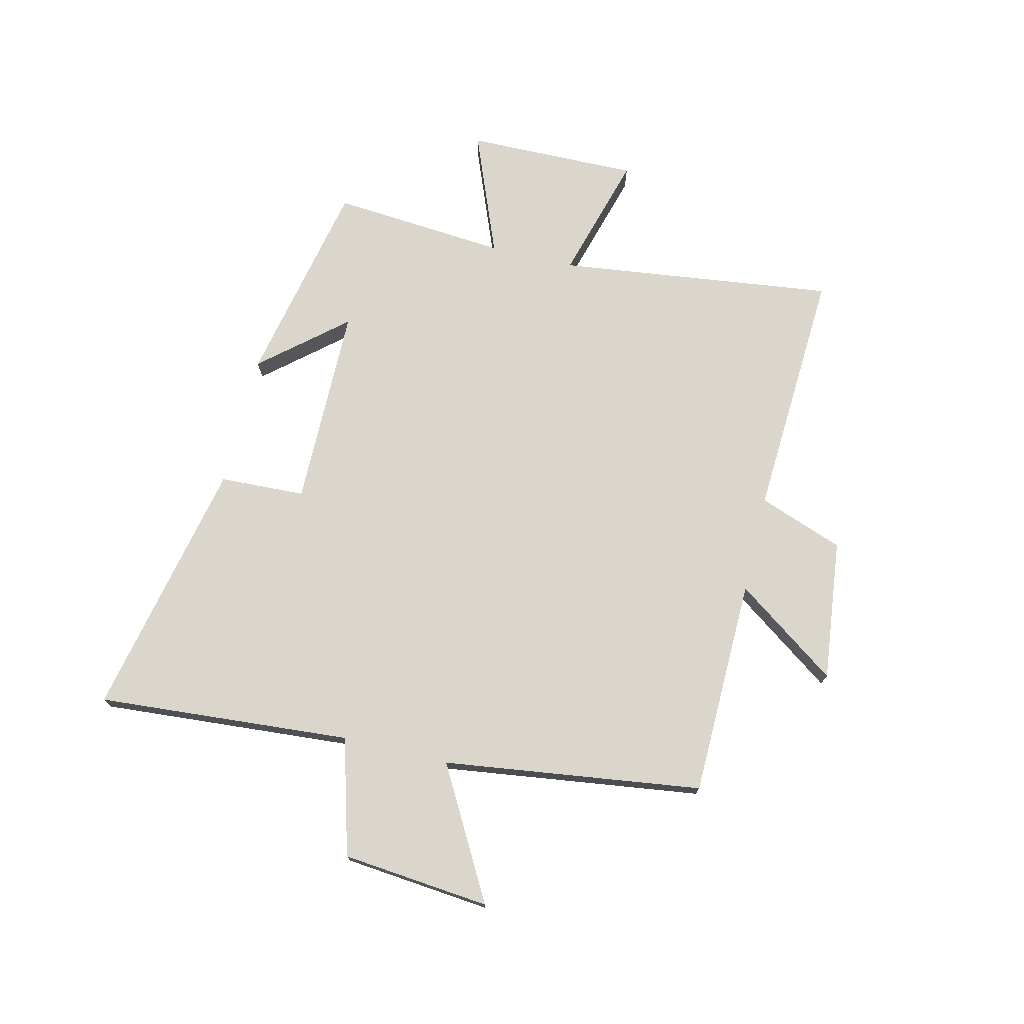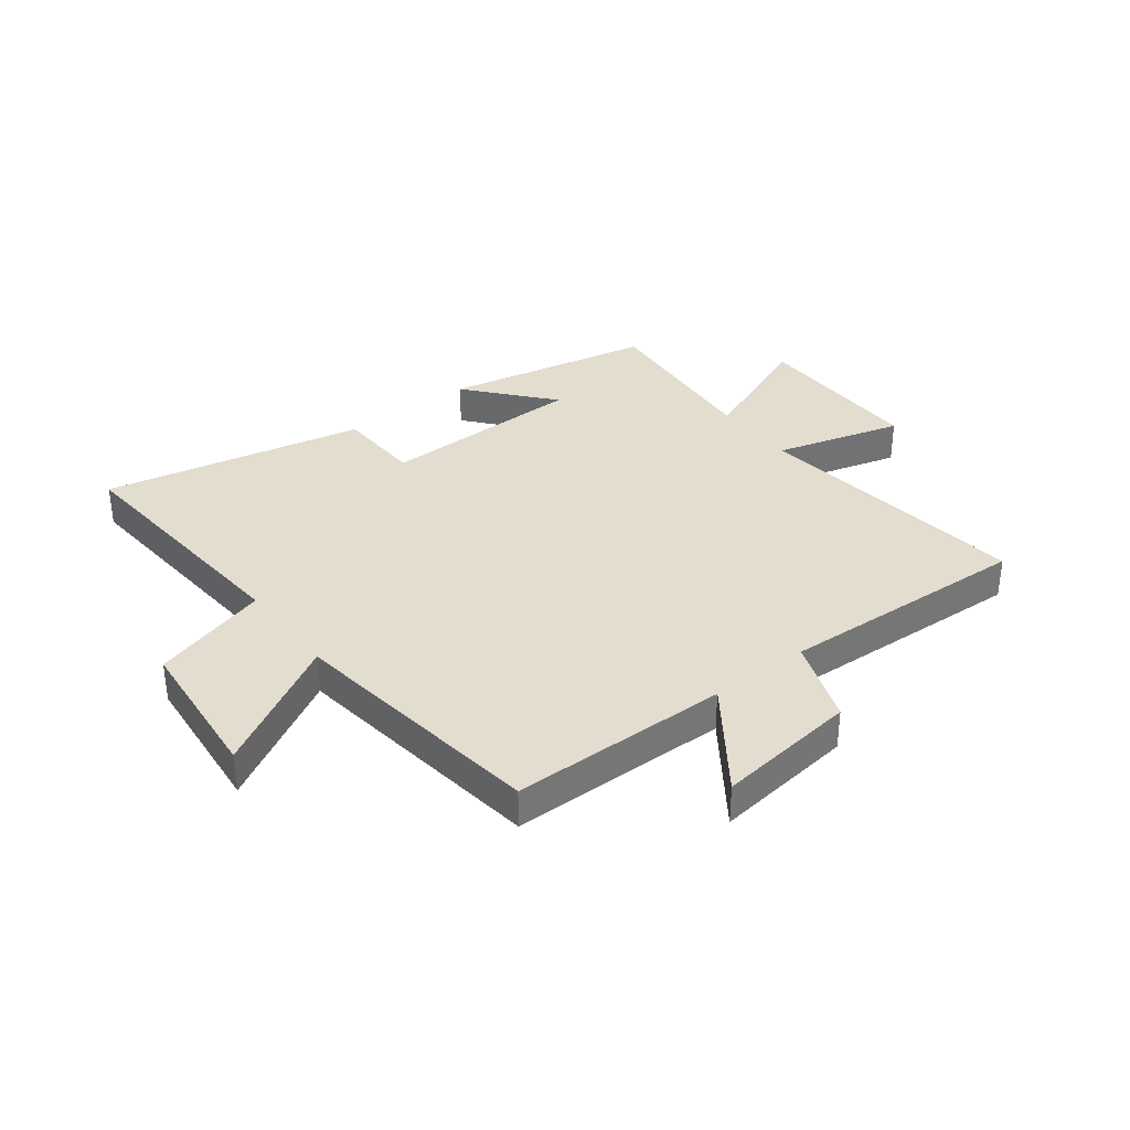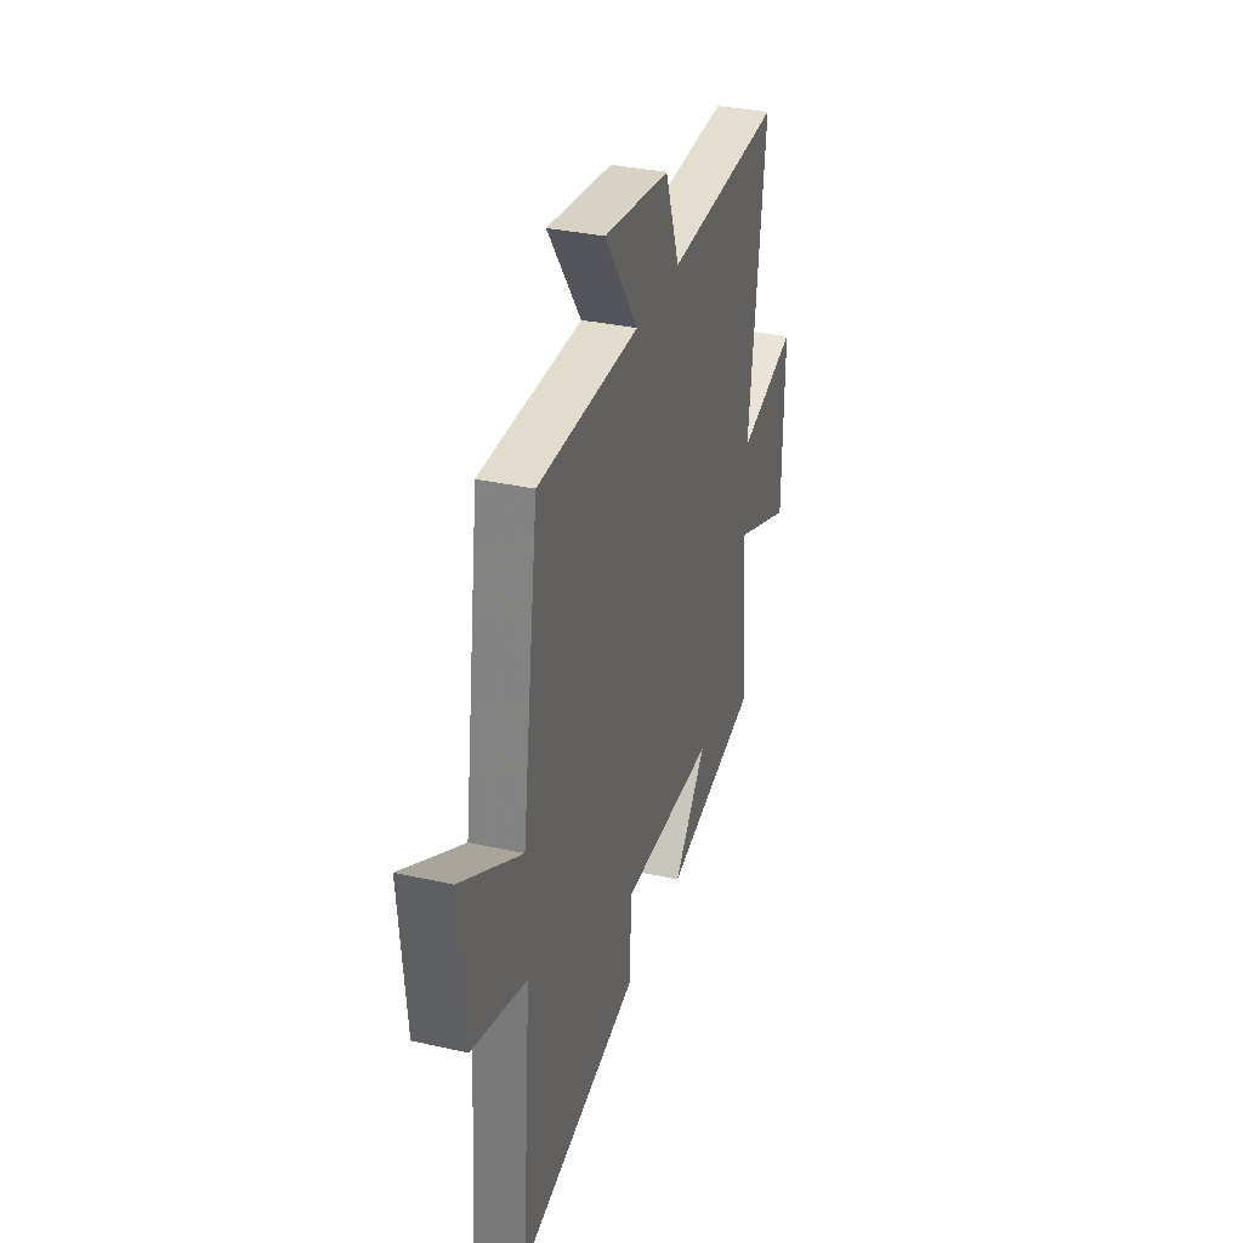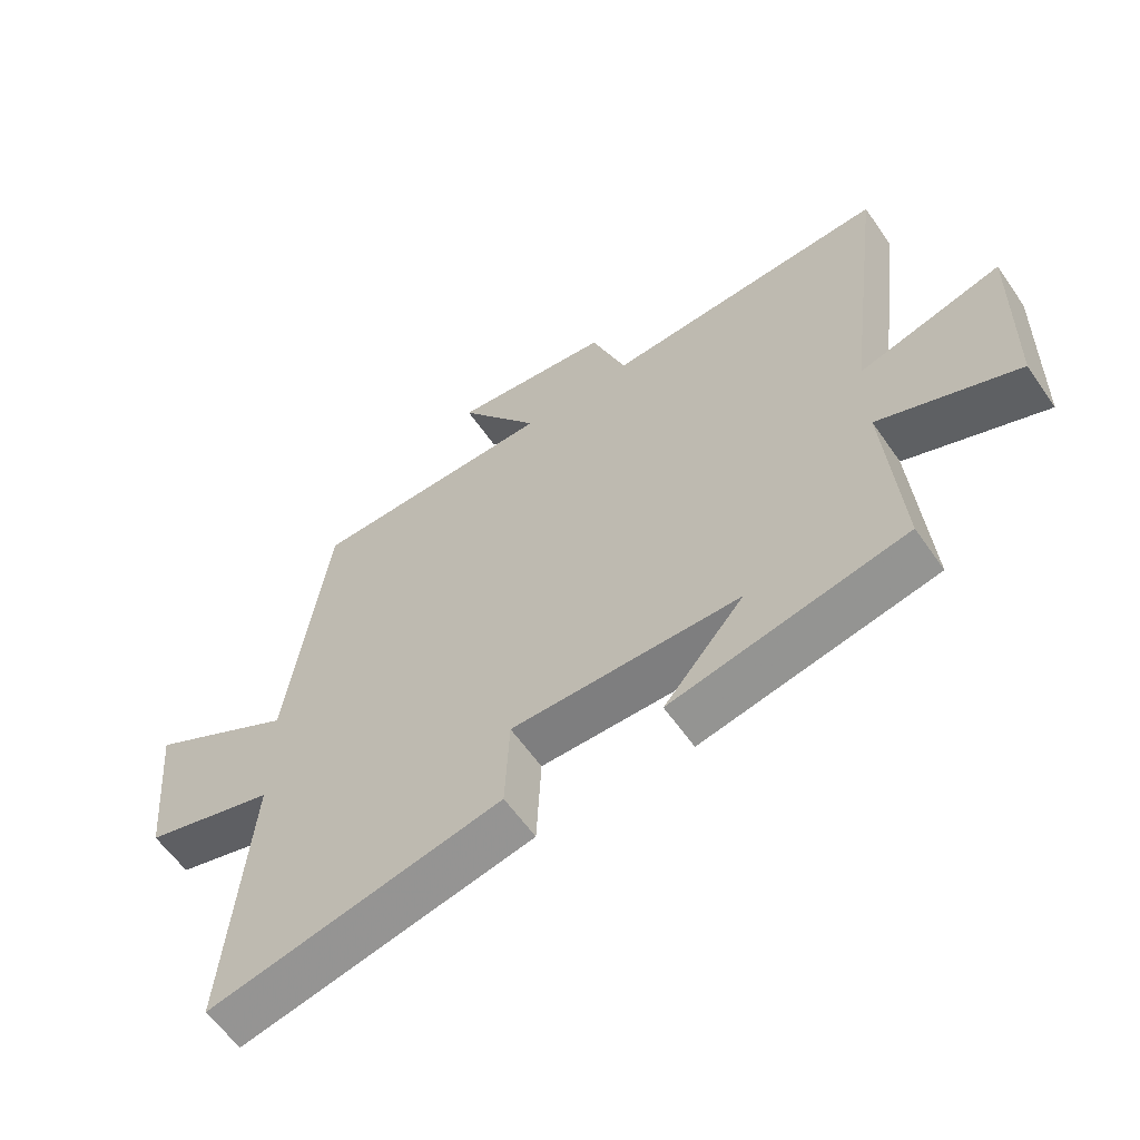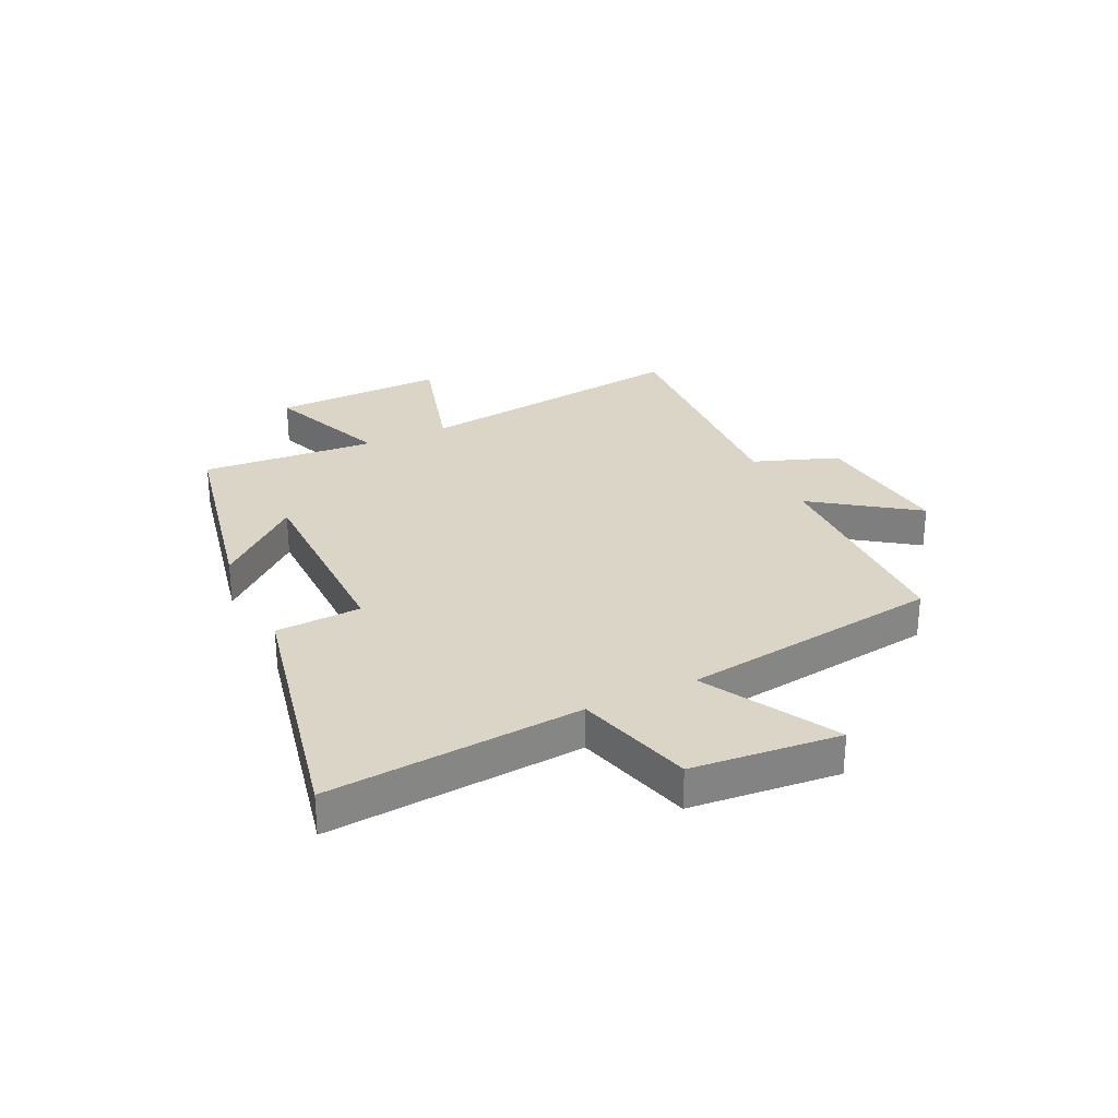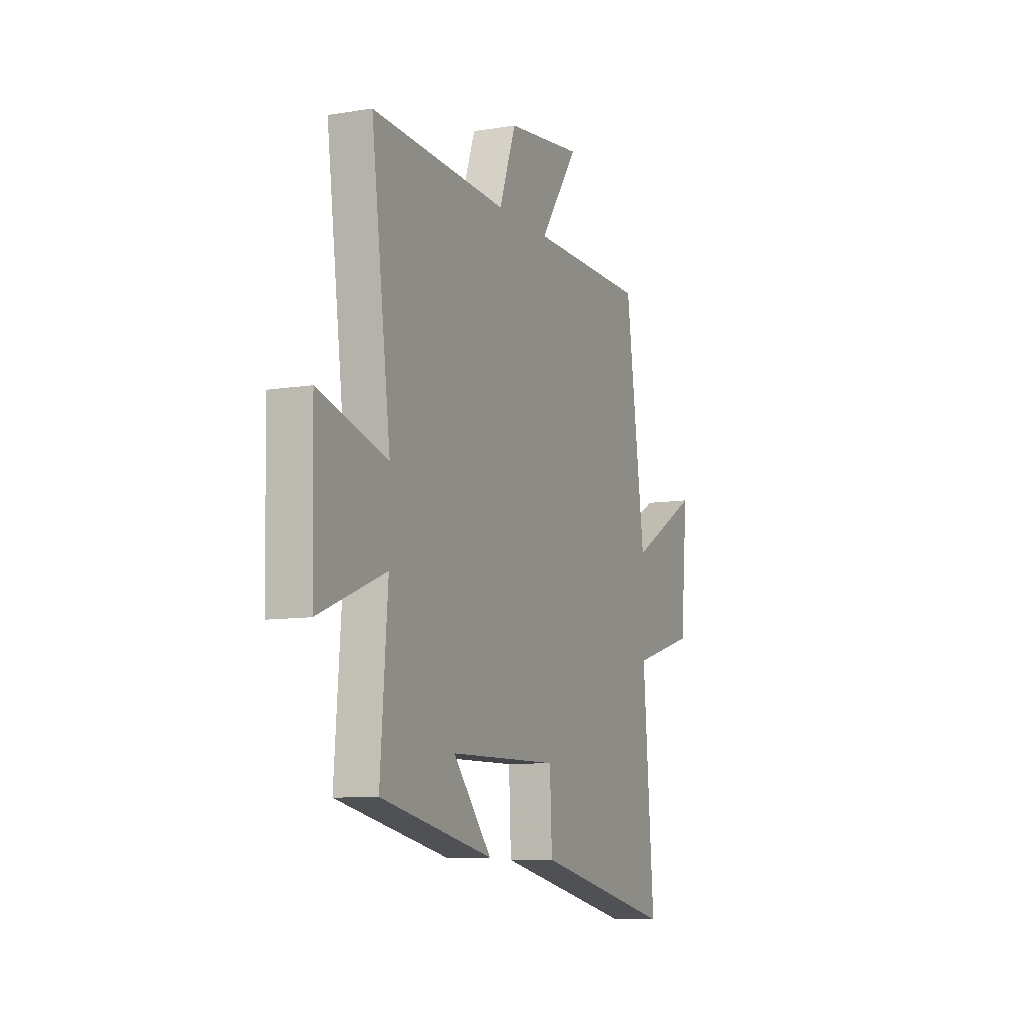
<metadata>
{"format":"obj","ext":"obj","renderer":"f3d","projection":"perspective","resolution":1024,"background":"white","views":[{"elev":73.9,"azim":-76.3,"up":"+Y"},{"elev":35.5,"azim":-37.4,"up":"+Y"},{"elev":33.4,"azim":-73.0,"up":"+Z"},{"elev":-59.9,"azim":34.6,"up":"+Z"},{"elev":29.0,"azim":-115.4,"up":"+Y"},{"elev":-9.2,"azim":113.5,"up":"+Z"}]}
</metadata>
<code>
v 0.563 0.07 0.522
v 0.5 0.07 0.035
v 0.723 0.07 0.098
v 0.717 0.07 -0.204
v 0.5 0.07 -0.117
v 0.524 0.07 -0.425
v 0.159 0.07 -0.5
v 0.284 0.07 -0.354
v -0.072 0.07 -0.35
v -0.079 0.07 -0.5
v -0.536 0.07 -0.596
v -0.5 0.07 -0.15
v -0.705 0.07 -0.091
v -0.729 0.07 0.169
v -0.5 0.07 0.04
v -0.437 0.07 0.495
v -0.054 0.07 0.5
v -0.18 0.07 0.679
v 0.068 0.07 0.649
v 0.122 0.07 0.5
v 0.563 0 0.522
v 0.5 0 0.035
v 0.723 0 0.098
v 0.717 0 -0.204
v 0.5 0 -0.117
v 0.524 0 -0.425
v 0.159 0 -0.5
v 0.284 0 -0.354
v -0.072 0 -0.35
v -0.079 0 -0.5
v -0.536 0 -0.596
v -0.5 0 -0.15
v -0.705 0 -0.091
v -0.729 0 0.169
v -0.5 0 0.04
v -0.437 0 0.495
v -0.054 0 0.5
v -0.18 0 0.679
v 0.068 0 0.649
v 0.122 0 0.5
f 17 18 19 20
f 15 16 17 20
f 15 20 1 2
f 12 13 14 15
f 12 15 2
f 9 10 11 12
f 8 9 12 2
f 5 6 7 8
f 5 8 2
f 2 3 4 5
f 40 39 38 37
f 40 37 36 35
f 22 21 40 35
f 35 34 33 32
f 22 35 32
f 32 31 30 29
f 22 32 29 28
f 28 27 26 25
f 22 28 25
f 25 24 23 22
f 1 21 22 2
f 2 22 23 3
f 3 23 24 4
f 4 24 25 5
f 5 25 26 6
f 6 26 27 7
f 7 27 28 8
f 8 28 29 9
f 9 29 30 10
f 10 30 31 11
f 11 31 32 12
f 12 32 33 13
f 13 33 34 14
f 14 34 35 15
f 15 35 36 16
f 16 36 37 17
f 17 37 38 18
f 18 38 39 19
f 19 39 40 20
f 20 40 21 1

</code>
